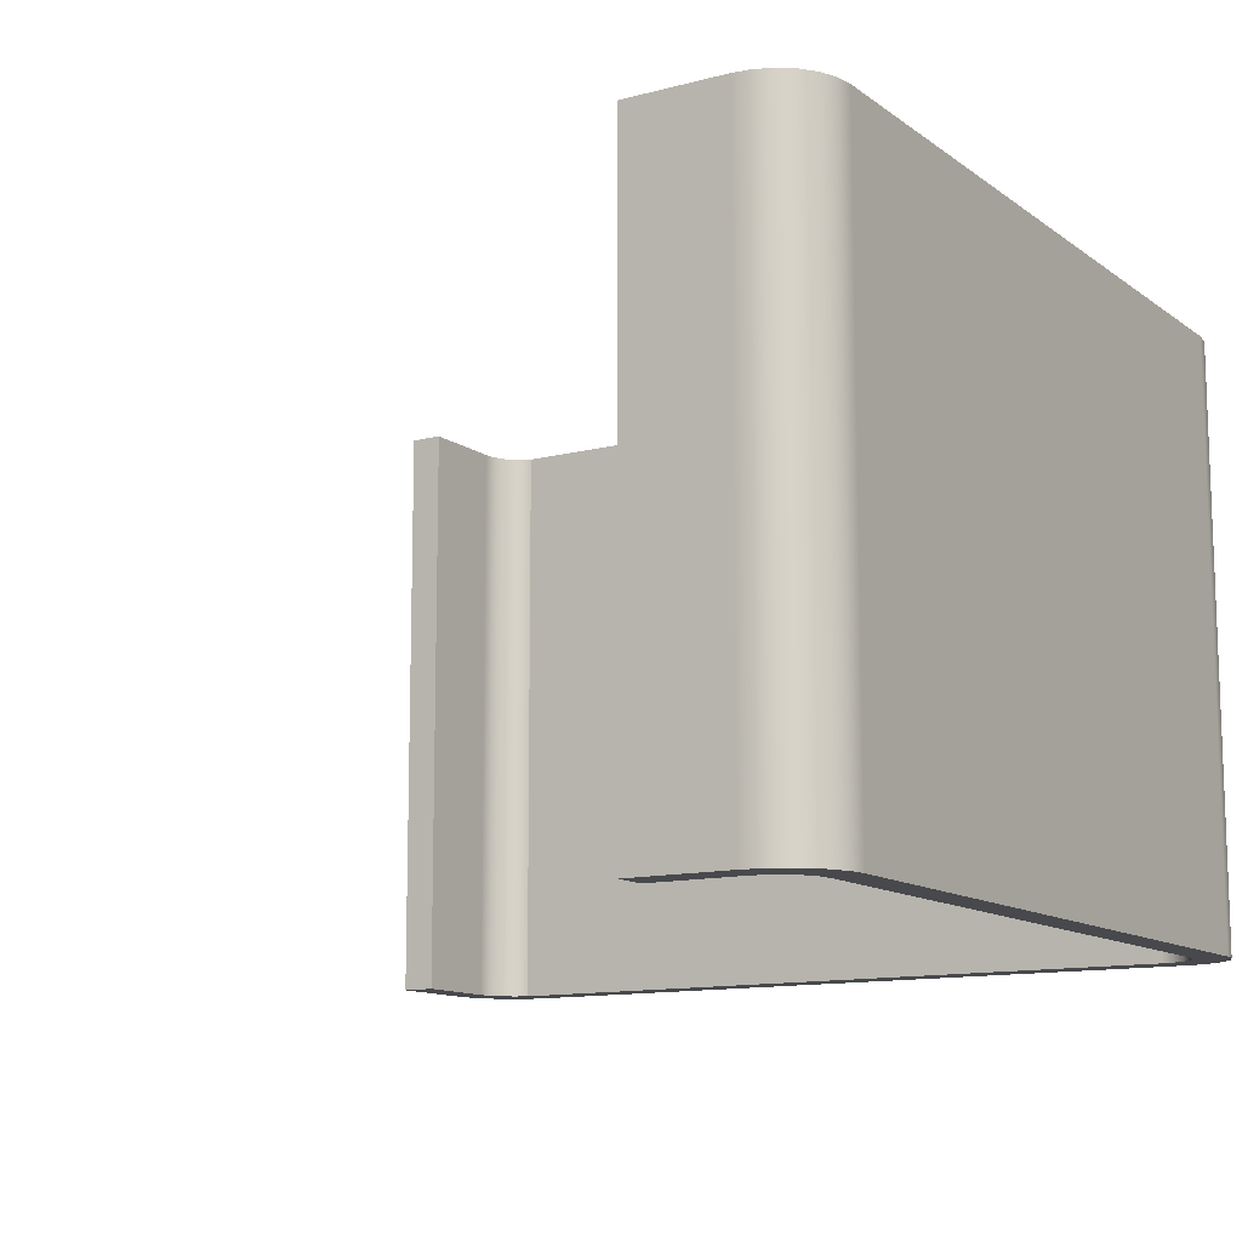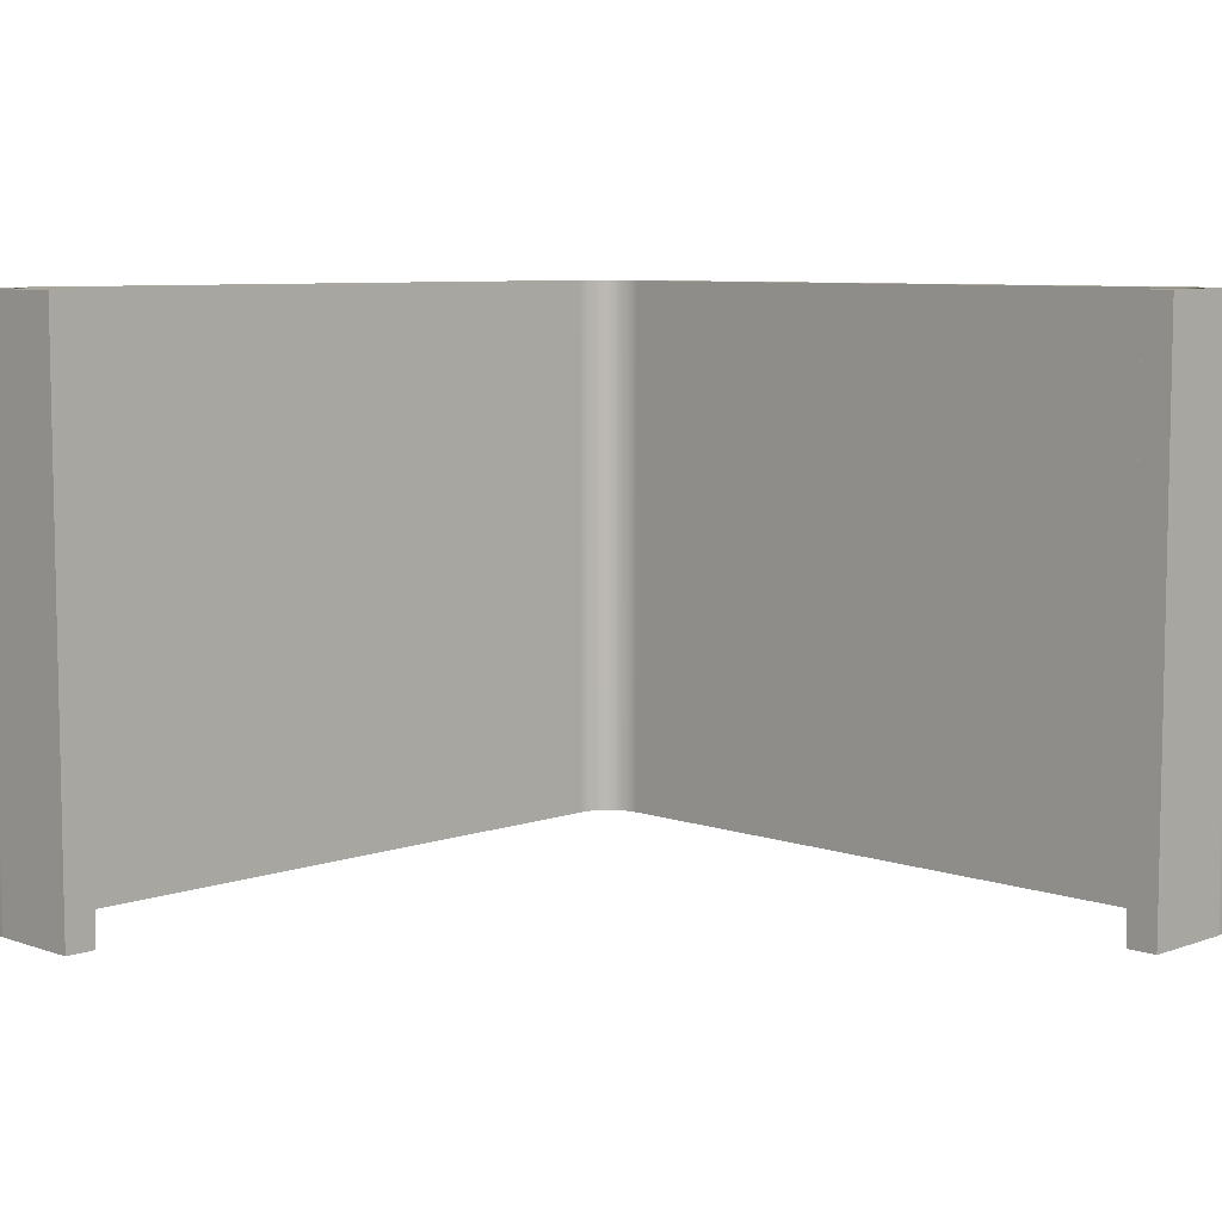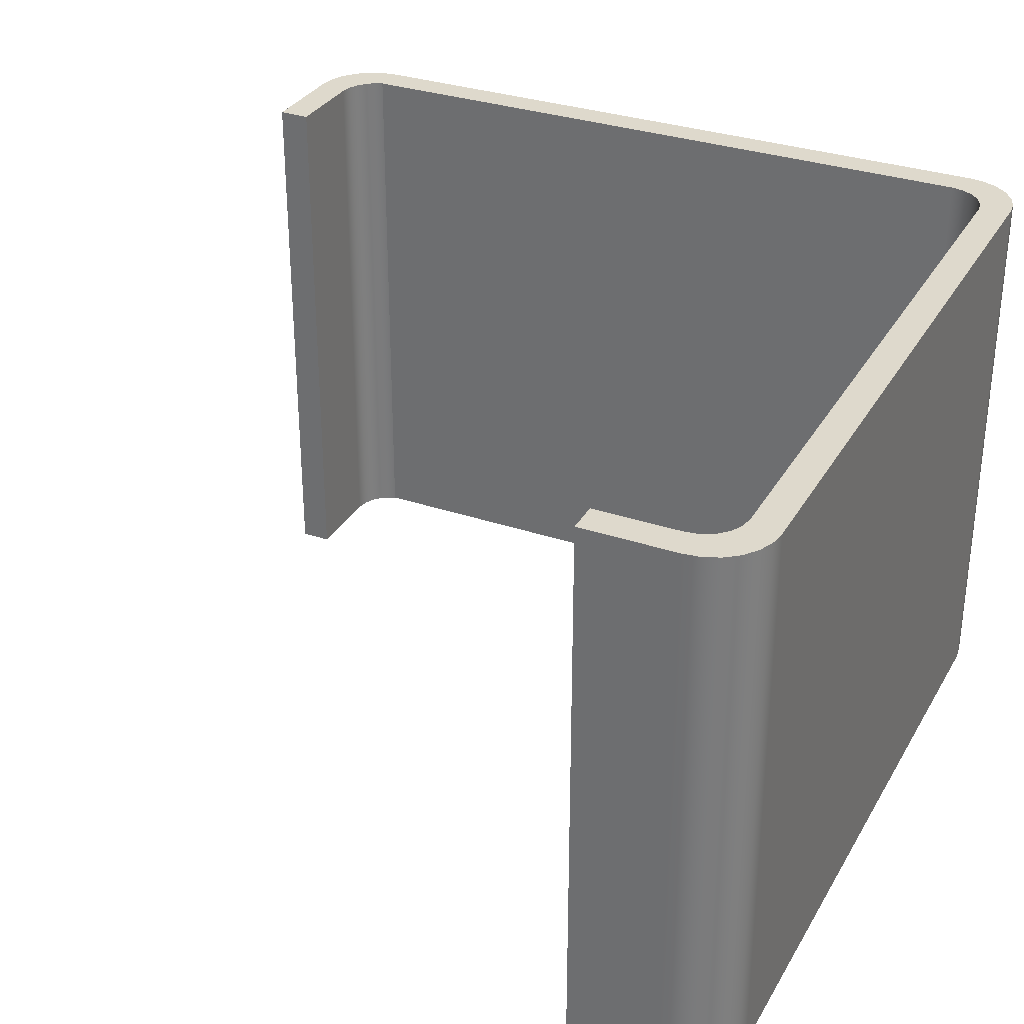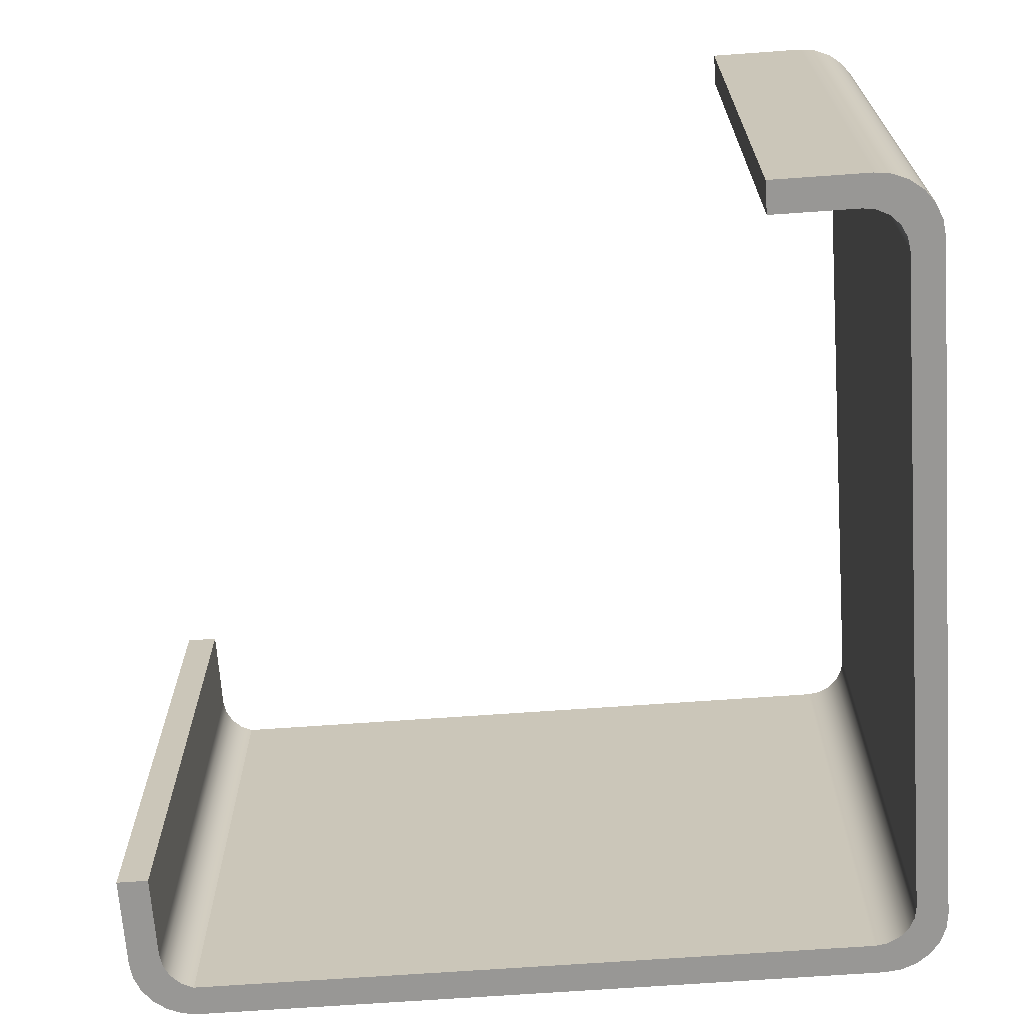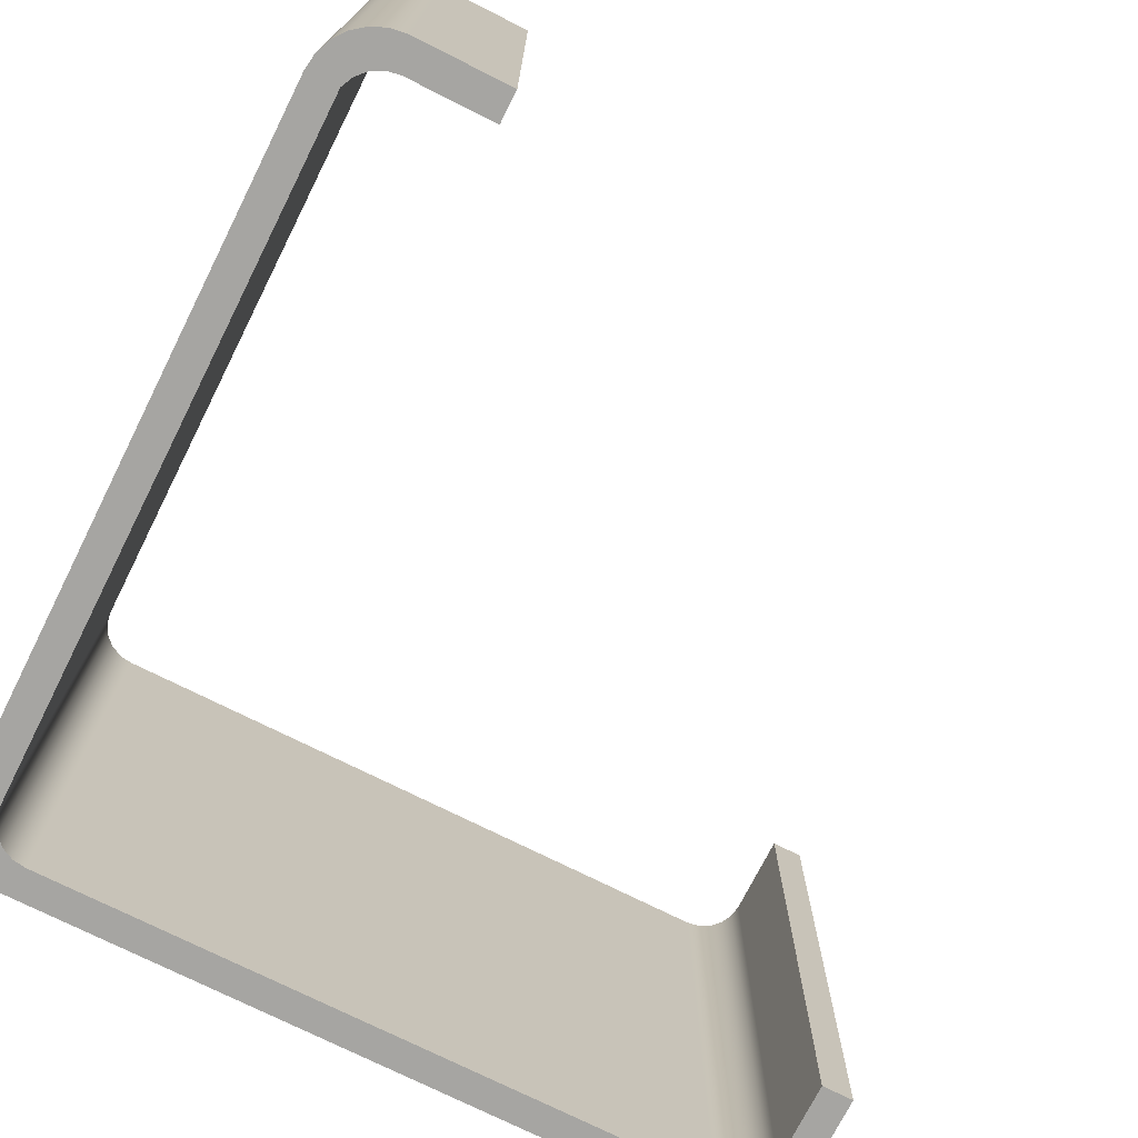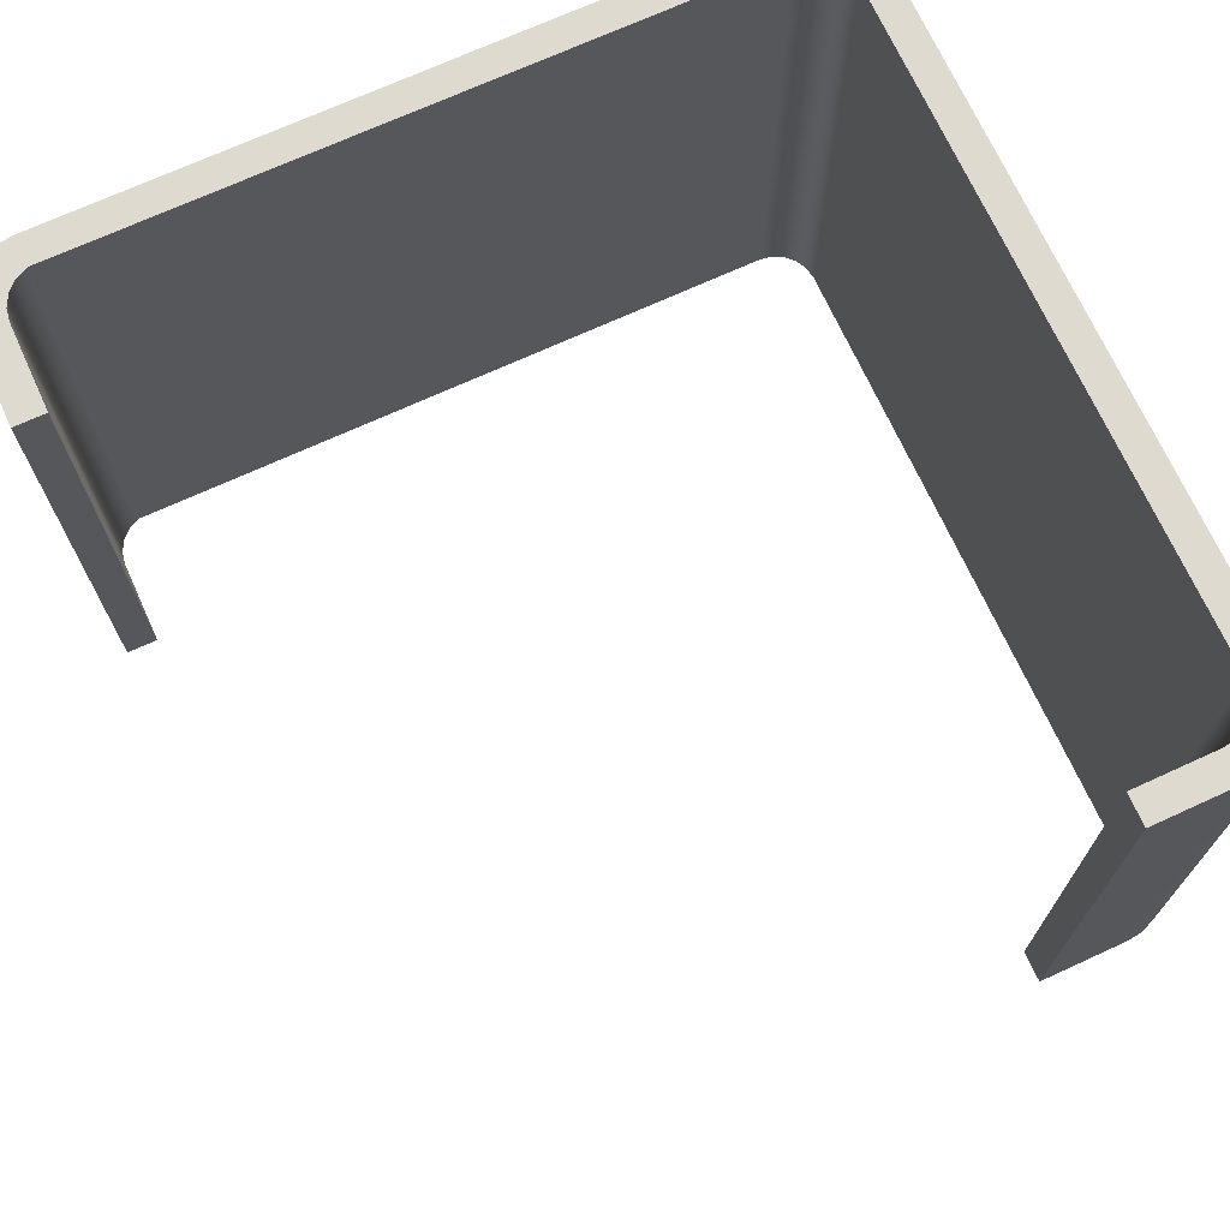
<metadata>
{"format":"obj","ext":"obj","renderer":"f3d","projection":"perspective","resolution":1024,"background":"white","views":[{"elev":-12.1,"azim":121.9,"up":"+Y"},{"elev":7.4,"azim":44.7,"up":"+Y"},{"elev":31.9,"azim":115.5,"up":"+Y"},{"elev":-68.2,"azim":94.1,"up":"+Y"},{"elev":-73.8,"azim":-26.7,"up":"+Y"},{"elev":71.0,"azim":65.4,"up":"+Y"}]}
</metadata>
<code>
v 3.825 0 -1.2
v 3.825 0 -1.65
v 3.825 2.7 -1.65
v 3.825 2.7 -1.2
v 3.675 0 -1.2
v 3.825 0 -1.2
v 3.825 2.7 -1.2
v 3.675 2.7 -1.2
v 3.675 0 -1.6
v 3.675 0 -1.2
v 3.675 2.7 -1.2
v 3.675 2.7 -1.6
v 3.475 0 -1.8
v 3.537 0 -1.79
v 3.593 0 -1.762
v 3.637 0 -1.718
v 3.665 0 -1.662
v 3.675 0 -1.6
v 3.675 2.7 -1.6
v 3.665 2.7 -1.662
v 3.637 2.7 -1.718
v 3.593 2.7 -1.762
v 3.537 2.7 -1.79
v 3.475 2.7 -1.8
v 0.275 0 -1.8
v 3.475 0 -1.8
v 3.475 2.7 -1.8
v 0.275 2.7 -1.8
v 0.075 0 -1.6
v 0.08479 0 -1.662
v 0.1132 0 -1.718
v 0.1574 0 -1.762
v 0.2132 0 -1.79
v 0.275 0 -1.8
v 0.275 2.7 -1.8
v 0.2132 2.7 -1.79
v 0.1574 2.7 -1.762
v 0.1132 2.7 -1.718
v 0.08479 2.7 -1.662
v 0.075 2.7 -1.6
v 0.075 0 1.657
v 0.075 0 -1.6
v 0.075 2.7 -1.6
v 0.075 2.7 1.657
v 0.2668 0 1.8
v 0.2037 0 1.79
v 0.1471 0 1.76
v 0.1026 0 1.714
v 0.075 0 1.657
v 0.075 2.7 1.657
v 0.1026 2.7 1.714
v 0.1471 2.7 1.76
v 0.2037 2.7 1.79
v 0.2668 2.7 1.8
v 0.675 0 1.8
v 0.2668 0 1.8
v 0.2668 2.7 1.8
v 0.675 2.7 1.8
v 0.675 0 1.95
v 0.675 0 1.8
v 0.675 2.7 1.8
v 0.675 2.7 1.95
v 0.225 0 1.95
v 0.675 0 1.95
v 0.675 2.7 1.95
v 0.225 2.7 1.95
v -0.075 0 1.65
v -0.06478 0 1.728
v -0.03481 0 1.8
v 0.01287 0 1.862
v 0.075 0 1.91
v 0.1474 0 1.94
v 0.225 0 1.95
v 0.225 2.7 1.95
v 0.1474 2.7 1.94
v 0.075 2.7 1.91
v 0.01287 2.7 1.862
v -0.03481 2.7 1.8
v -0.06478 2.7 1.728
v -0.075 2.7 1.65
v -0.075 0 -1.65
v -0.075 0 1.65
v -0.075 2.7 1.65
v -0.075 2.7 -1.65
v 0.225 0 -1.95
v 0.1474 0 -1.94
v 0.075 0 -1.91
v 0.01287 0 -1.862
v -0.03481 0 -1.8
v -0.06478 0 -1.728
v -0.075 0 -1.65
v -0.075 2.7 -1.65
v -0.06478 2.7 -1.728
v -0.03481 2.7 -1.8
v 0.01287 2.7 -1.862
v 0.075 2.7 -1.91
v 0.1474 2.7 -1.94
v 0.225 2.7 -1.95
v 3.525 0 -1.95
v 0.225 0 -1.95
v 0.225 2.7 -1.95
v 3.525 2.7 -1.95
v 3.825 0 -1.65
v 3.815 0 -1.728
v 3.785 0 -1.8
v 3.737 0 -1.862
v 3.675 0 -1.91
v 3.603 0 -1.94
v 3.525 0 -1.95
v 3.525 2.7 -1.95
v 3.603 2.7 -1.94
v 3.675 2.7 -1.91
v 3.737 2.7 -1.862
v 3.785 2.7 -1.8
v 3.815 2.7 -1.728
v 3.825 2.7 -1.65
v 3.825 2.7 -1.65
v 3.815 2.7 -1.728
v 3.785 2.7 -1.8
v 3.737 2.7 -1.862
v 3.675 2.7 -1.91
v 3.603 2.7 -1.94
v 3.525 2.7 -1.95
v 0.225 2.7 -1.95
v 0.1474 2.7 -1.94
v 0.075 2.7 -1.91
v 0.01287 2.7 -1.862
v -0.03481 2.7 -1.8
v -0.06478 2.7 -1.728
v -0.075 2.7 -1.65
v -0.075 2.7 1.65
v -0.06478 2.7 1.728
v -0.03481 2.7 1.8
v 0.01287 2.7 1.862
v 0.075 2.7 1.91
v 0.1474 2.7 1.94
v 0.225 2.7 1.95
v 0.675 2.7 1.95
v 0.675 2.7 1.8
v 0.2668 2.7 1.8
v 0.2037 2.7 1.79
v 0.1471 2.7 1.76
v 0.1026 2.7 1.714
v 0.075 2.7 1.657
v 0.075 2.7 -1.6
v 0.08479 2.7 -1.662
v 0.1132 2.7 -1.718
v 0.1574 2.7 -1.762
v 0.2132 2.7 -1.79
v 0.275 2.7 -1.8
v 3.475 2.7 -1.8
v 3.537 2.7 -1.79
v 3.593 2.7 -1.762
v 3.637 2.7 -1.718
v 3.665 2.7 -1.662
v 3.675 2.7 -1.6
v 3.675 2.7 -1.2
v 3.825 2.7 -1.2
v 3.525 0 -1.95
v 3.603 0 -1.94
v 3.675 0 -1.91
v 3.737 0 -1.862
v 3.785 0 -1.8
v 3.815 0 -1.728
v 3.825 0 -1.65
v 3.825 0 -1.2
v 3.675 0 -1.2
v 3.675 0 -1.6
v 3.665 0 -1.662
v 3.637 0 -1.718
v 3.593 0 -1.762
v 3.537 0 -1.79
v 3.475 0 -1.8
v 0.275 0 -1.8
v 0.2132 0 -1.79
v 0.1574 0 -1.762
v 0.1132 0 -1.718
v 0.08479 0 -1.662
v 0.075 0 -1.6
v 0.075 0 1.657
v 0.1026 0 1.714
v 0.1471 0 1.76
v 0.2037 0 1.79
v 0.2668 0 1.8
v 0.675 0 1.8
v 0.675 0 1.95
v 0.225 0 1.95
v 0.1474 0 1.94
v 0.075 0 1.91
v 0.01287 0 1.862
v -0.03481 0 1.8
v -0.06478 0 1.728
v -0.075 0 1.65
v -0.075 0 -1.65
v -0.06478 0 -1.728
v -0.03481 0 -1.8
v 0.01287 0 -1.862
v 0.075 0 -1.91
v 0.1474 0 -1.94
v 0.225 0 -1.95
g c3eeeffa-e2fa-11ea-a695-54bf646e7e1f
f 1 2 4
f 4 2 3
g c3ef171e-e2fa-11ea-b825-54bf646e7e1f
f 5 6 8
f 8 6 7
g c3ef3e24-e2fa-11ea-96a3-54bf646e7e1f
f 9 10 12
f 12 10 11
g c3ef653a-e2fa-11ea-8820-54bf646e7e1f
f 24 13 23
f 23 13 14
f 23 14 22
f 22 14 15
f 22 15 21
f 21 15 16
f 21 16 20
f 20 16 17
f 20 17 19
f 19 17 18
g c3ef8c52-e2fa-11ea-9f23-54bf646e7e1f
f 25 26 28
f 28 26 27
g c3efda68-e2fa-11ea-8a69-54bf646e7e1f
f 40 29 39
f 39 29 30
f 39 30 38
f 38 30 31
f 38 31 37
f 37 31 32
f 37 32 36
f 36 32 33
f 36 33 35
f 35 33 34
g c3f0015c-e2fa-11ea-a727-54bf646e7e1f
f 41 42 44
f 44 42 43
g c3f04f98-e2fa-11ea-bfba-54bf646e7e1f
f 54 45 53
f 53 45 46
f 53 46 52
f 52 46 47
f 52 47 51
f 51 47 48
f 51 48 50
f 50 48 49
g c3f09d94-e2fa-11ea-a36b-54bf646e7e1f
f 55 56 58
f 58 56 57
g c3f0ebba-e2fa-11ea-851d-54bf646e7e1f
f 59 60 62
f 62 60 61
g c3f139dc-e2fa-11ea-855d-54bf646e7e1f
f 63 64 66
f 66 64 65
g c3f187ee-e2fa-11ea-8b65-54bf646e7e1f
f 80 67 79
f 79 67 68
f 79 68 78
f 78 68 69
f 78 69 77
f 77 69 70
f 77 70 76
f 76 70 71
f 76 71 75
f 75 71 72
f 75 72 74
f 74 72 73
g c3f1fd06-e2fa-11ea-acbb-54bf646e7e1f
f 81 82 84
f 84 82 83
g c3f24b46-e2fa-11ea-b7a5-54bf646e7e1f
f 98 85 97
f 97 85 86
f 97 86 96
f 96 86 87
f 96 87 95
f 95 87 88
f 95 88 94
f 94 88 89
f 94 89 93
f 93 89 90
f 93 90 92
f 92 90 91
g c3f2c054-e2fa-11ea-8ac9-54bf646e7e1f
f 99 100 102
f 102 100 101
g c3f30e78-e2fa-11ea-98e9-54bf646e7e1f
f 116 103 115
f 115 103 104
f 115 104 114
f 114 104 105
f 114 105 113
f 113 105 106
f 113 106 112
f 112 106 107
f 112 107 111
f 111 107 108
f 111 108 110
f 110 108 109
g c3f3839e-e2fa-11ea-8bc5-54bf646e7e1f
f 118 155 117
f 117 155 156
f 117 156 158
f 158 156 157
f 155 118 154
f 154 118 119
f 154 119 120
f 154 120 153
f 153 120 121
f 153 121 122
f 153 122 152
f 152 122 123
f 152 123 151
f 151 123 124
f 151 124 150
f 150 124 149
f 149 124 125
f 149 125 148
f 148 125 126
f 148 126 127
f 148 127 147
f 147 127 128
f 147 128 129
f 147 129 146
f 146 129 130
f 146 130 145
f 145 130 131
f 145 131 144
f 144 131 132
f 144 132 143
f 143 132 133
f 143 133 134
f 143 134 142
f 142 134 135
f 142 135 141
f 141 135 136
f 141 136 137
f 141 137 140
f 140 137 138
f 140 138 139
g c3f41fee-e2fa-11ea-95e0-54bf646e7e1f
f 160 172 159
f 159 172 173
f 159 173 174
f 172 160 171
f 171 160 161
f 171 161 162
f 171 162 170
f 170 162 163
f 170 163 164
f 170 164 169
f 169 164 165
f 169 165 168
f 168 165 166
f 168 166 167
f 159 174 200
f 200 174 175
f 200 175 199
f 199 175 176
f 199 176 198
f 198 176 197
f 197 176 177
f 197 177 196
f 196 177 195
f 195 177 178
f 195 178 194
f 194 178 179
f 194 179 193
f 193 179 180
f 193 180 192
f 192 180 181
f 192 181 191
f 191 181 190
f 190 181 182
f 190 182 189
f 189 182 183
f 189 183 188
f 188 183 187
f 187 183 184
f 187 184 186
f 186 184 185

</code>
